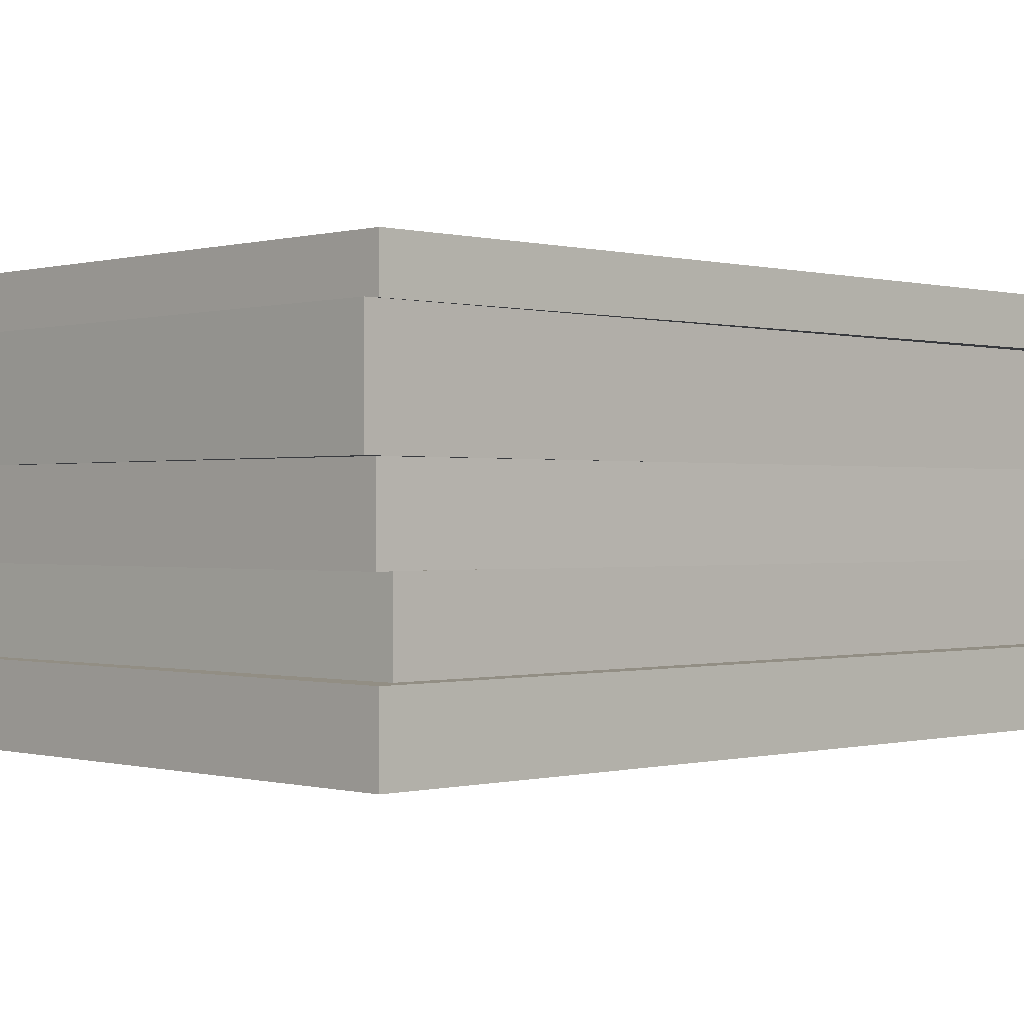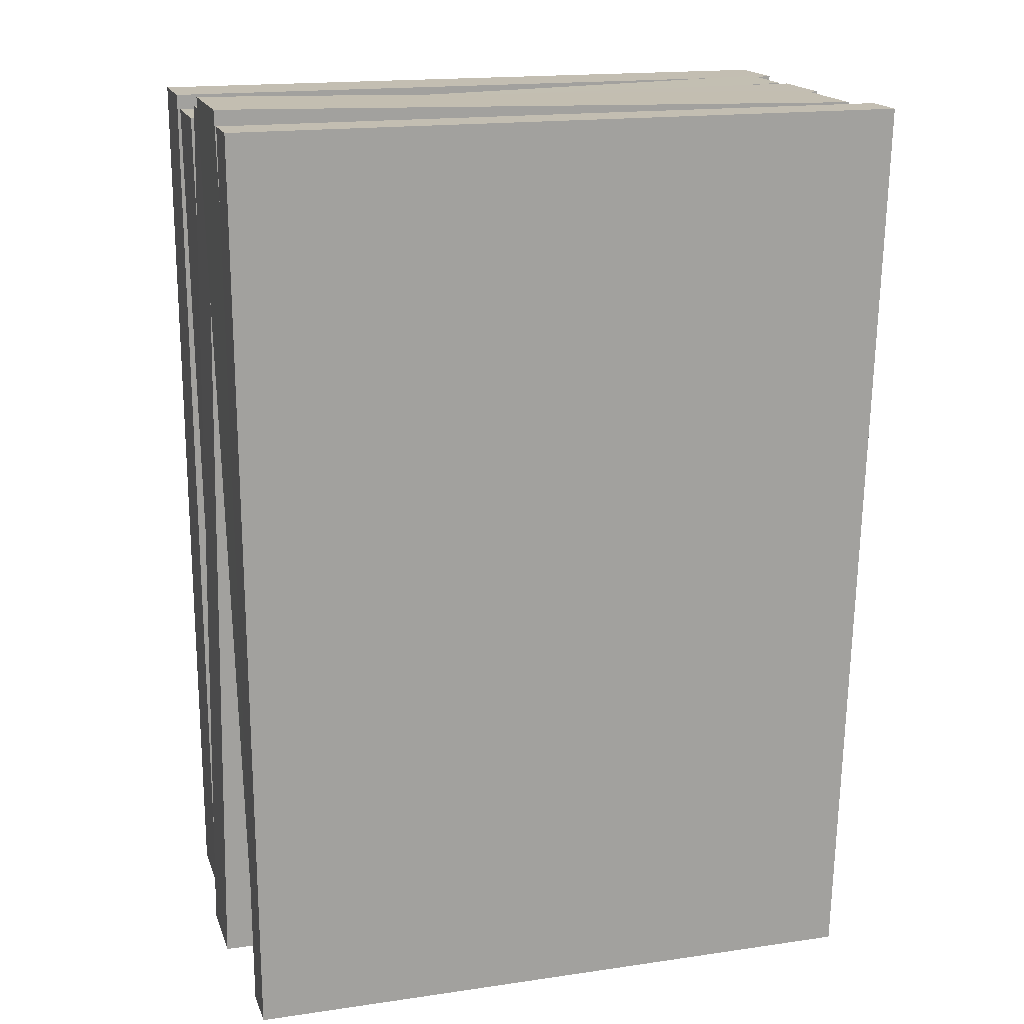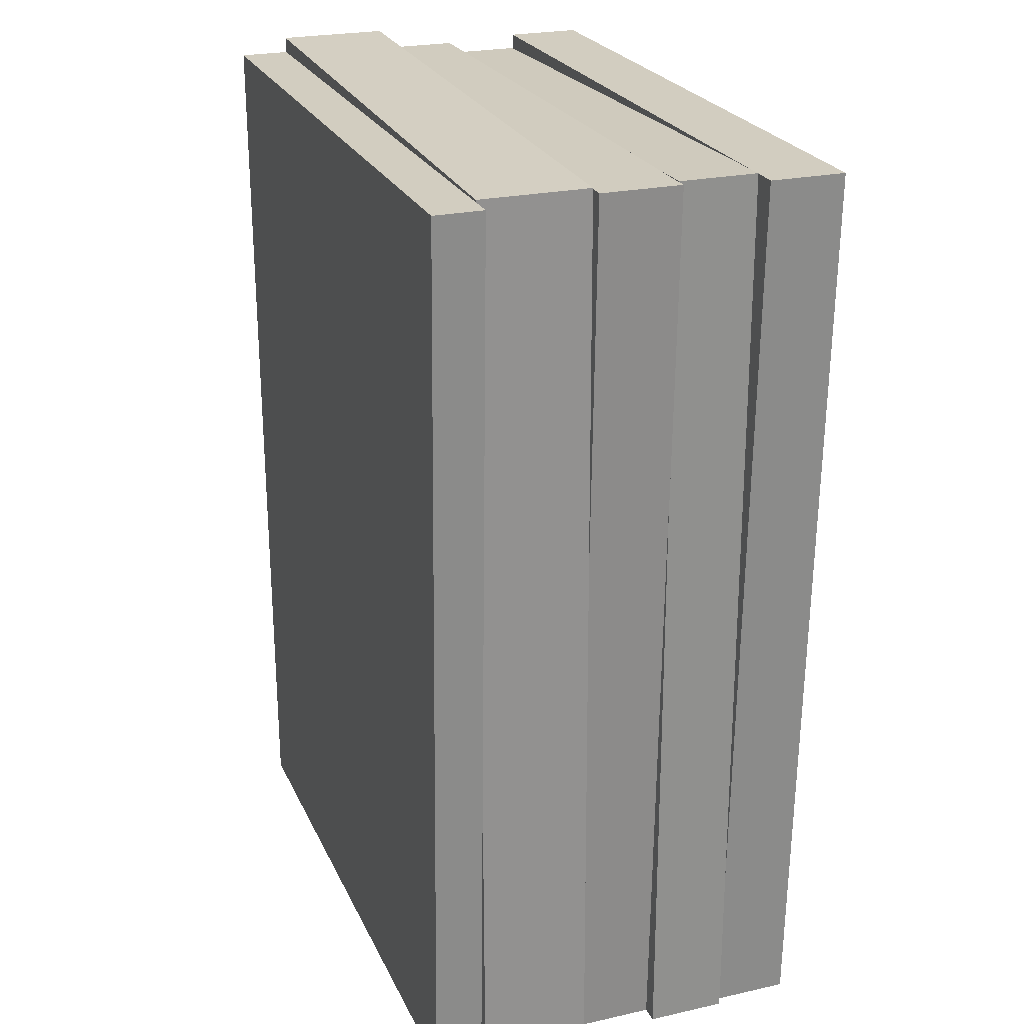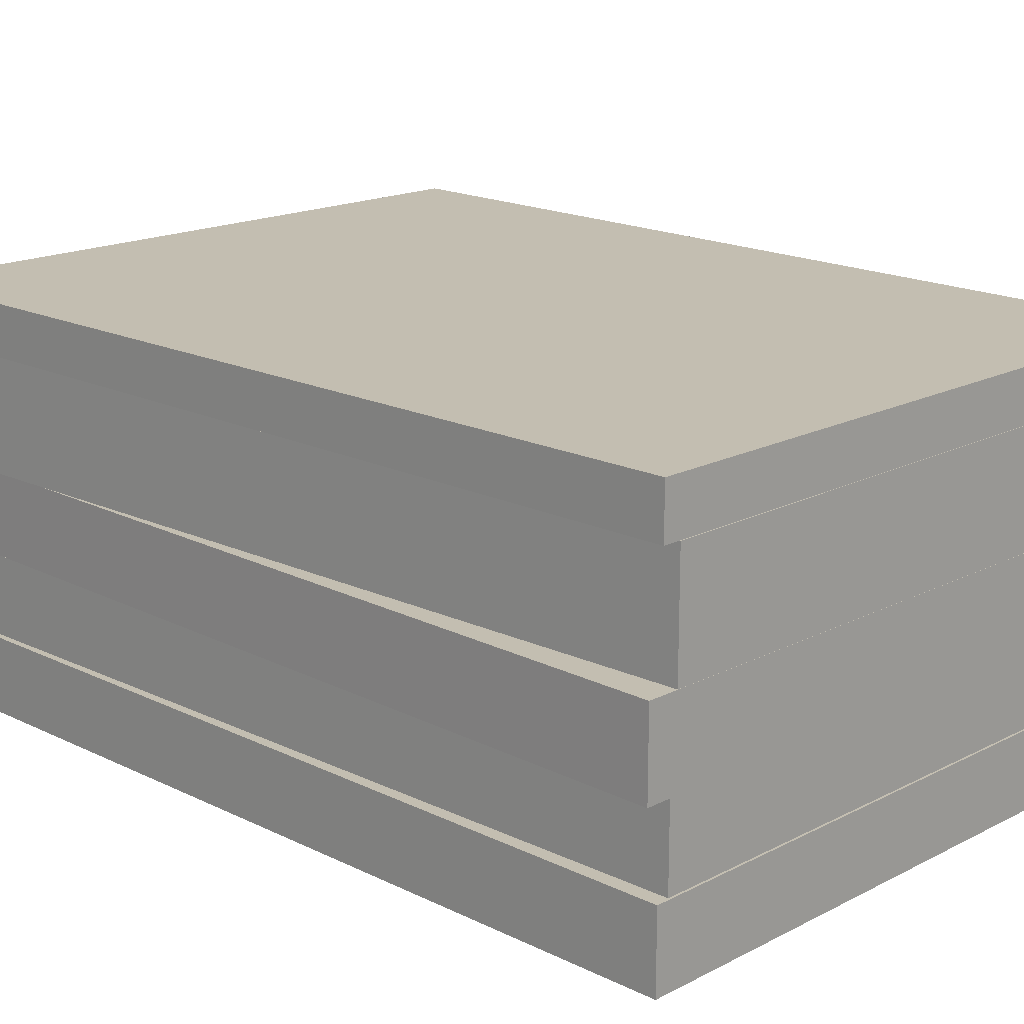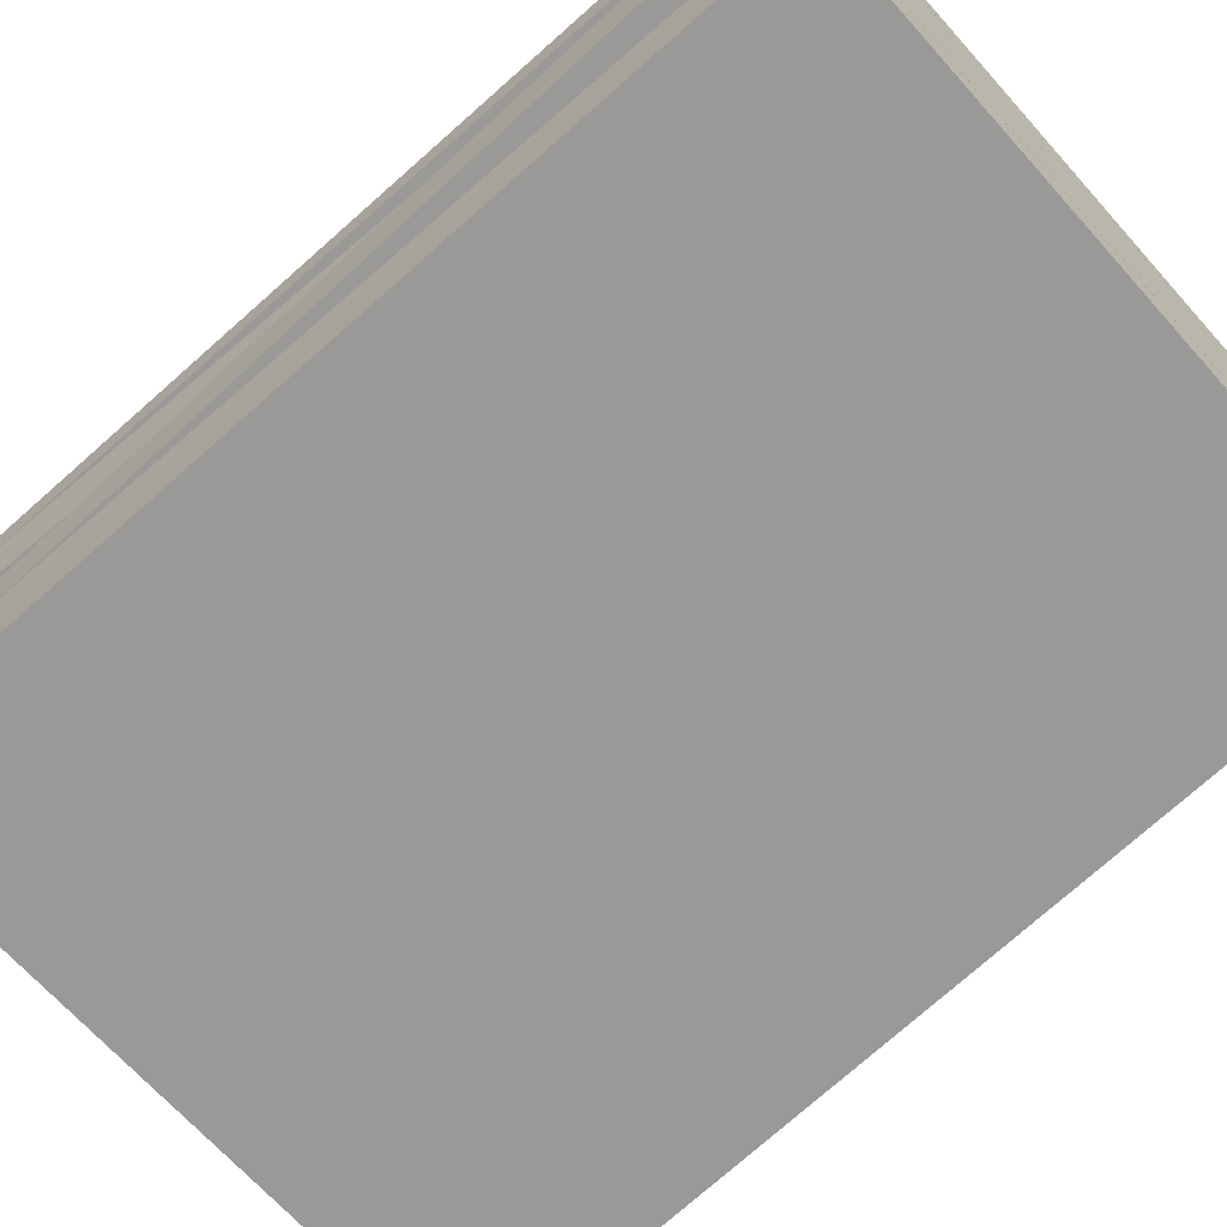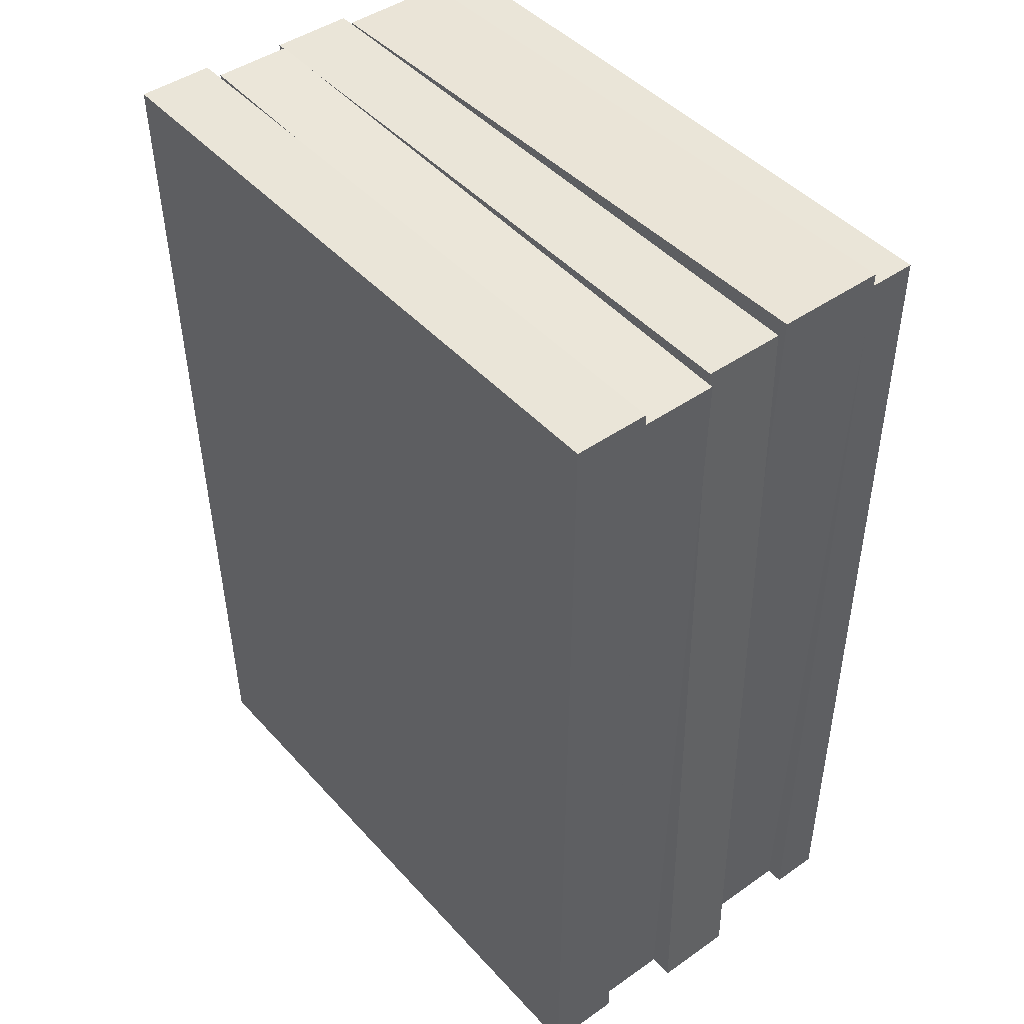
<metadata>
{"format":"obj","ext":"obj","renderer":"f3d","projection":"perspective","resolution":1024,"background":"white","views":[{"elev":-0.1,"azim":-134.2,"up":"+Z"},{"elev":17.4,"azim":-16.2,"up":"+Y"},{"elev":24.3,"azim":69.8,"up":"+Y"},{"elev":17.2,"azim":-45.6,"up":"+Z"},{"elev":-68.9,"azim":-48.1,"up":"+Z"},{"elev":45.1,"azim":-129.0,"up":"+Y"}]}
</metadata>
<code>
o Office_Files_E_Cube.373
v -8.878 1.145 5.965
v -8.888 0.8118 5.965
v -9.12 0.8118 5.965
v -9.122 1.145 5.965
v -9.12 0.8118 5.938
v -8.888 0.8118 5.938
v -9.122 1.145 5.938
v -8.878 1.145 5.938
v -8.886 1.146 5.994
v -8.885 0.8118 5.994
v -9.116 0.8118 5.994
v -9.121 1.14 5.994
v -9.116 0.8118 5.966
v -8.885 0.8118 5.966
v -9.121 1.14 5.966
v -8.886 1.146 5.966
v -8.884 0.8118 6.064
v -9.114 0.8118 6.064
v -9.114 0.8118 6.024
v -8.884 0.8118 6.024
v -8.883 1.145 5.994
v -9.12 1.144 5.994
v -9.12 1.144 6.024
v -8.883 1.145 6.024
v -8.892 0.8118 5.994
v -9.125 0.8118 5.994
v -9.125 0.8118 6.024
v -8.892 0.8118 6.024
v -8.888 1.146 6.064
v -9.123 1.151 6.064
v -9.123 1.151 6.024
v -8.888 1.146 6.024
v -8.878 1.145 6.082
v -8.888 0.8118 6.082
v -9.12 0.8118 6.082
v -9.122 1.145 6.082
v -9.12 0.8118 6.064
v -8.888 0.8118 6.064
v -9.122 1.145 6.064
v -8.878 1.145 6.064
f 7 4 1 8
f 3 2 1 4
f 8 1 2 6
f 5 3 4 7
f 6 2 3 5
f 5 7 8 6
f 15 12 9 16
f 11 10 9 12
f 16 9 10 14
f 13 11 12 15
f 14 10 11 13
f 13 15 16 14
f 32 29 17 20
f 32 31 30 29
f 20 17 18 19
f 26 27 23 22
f 27 28 24 23
f 26 22 21 25
f 21 24 28 25
f 25 28 27 26
f 21 22 23 24
f 19 31 32 20
f 19 18 30 31
f 18 17 29 30
f 39 36 33 40
f 35 34 33 36
f 40 33 34 38
f 37 35 36 39
f 38 34 35 37
f 37 39 40 38

</code>
